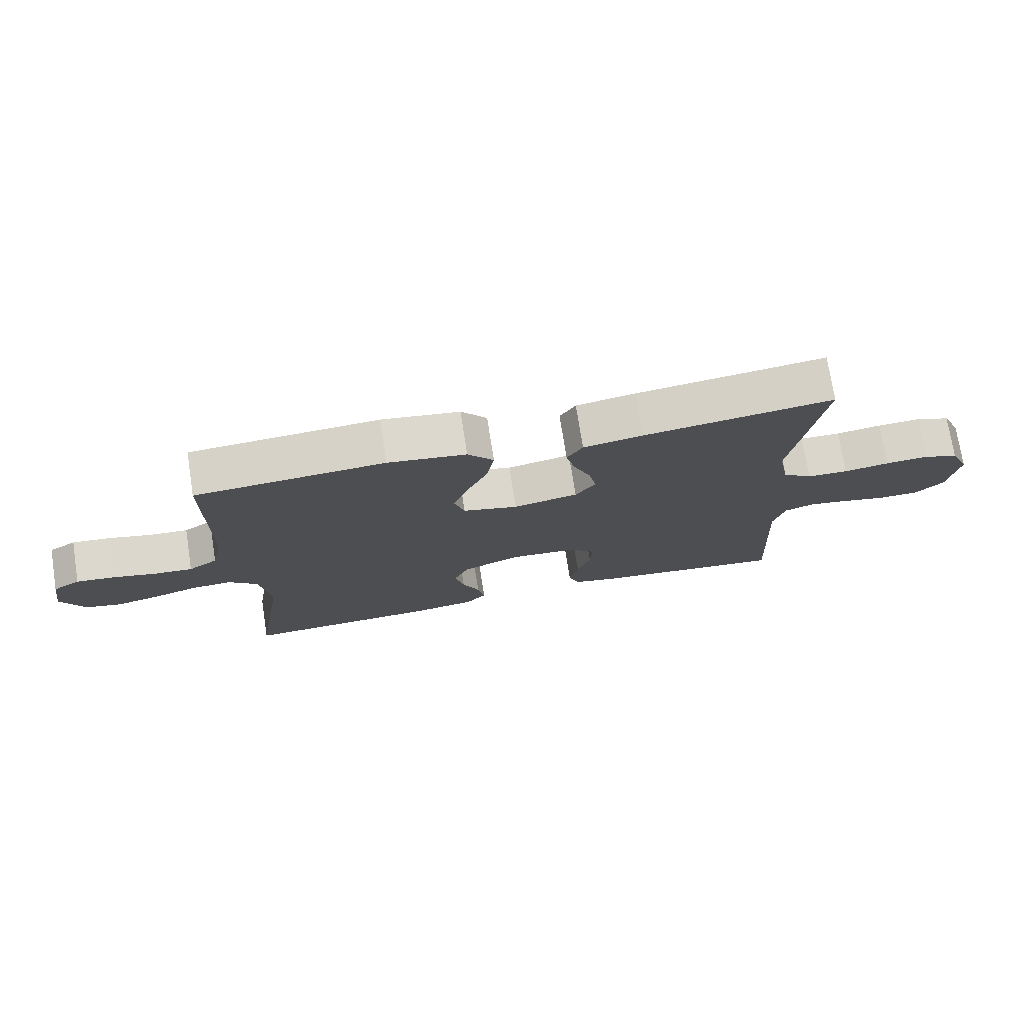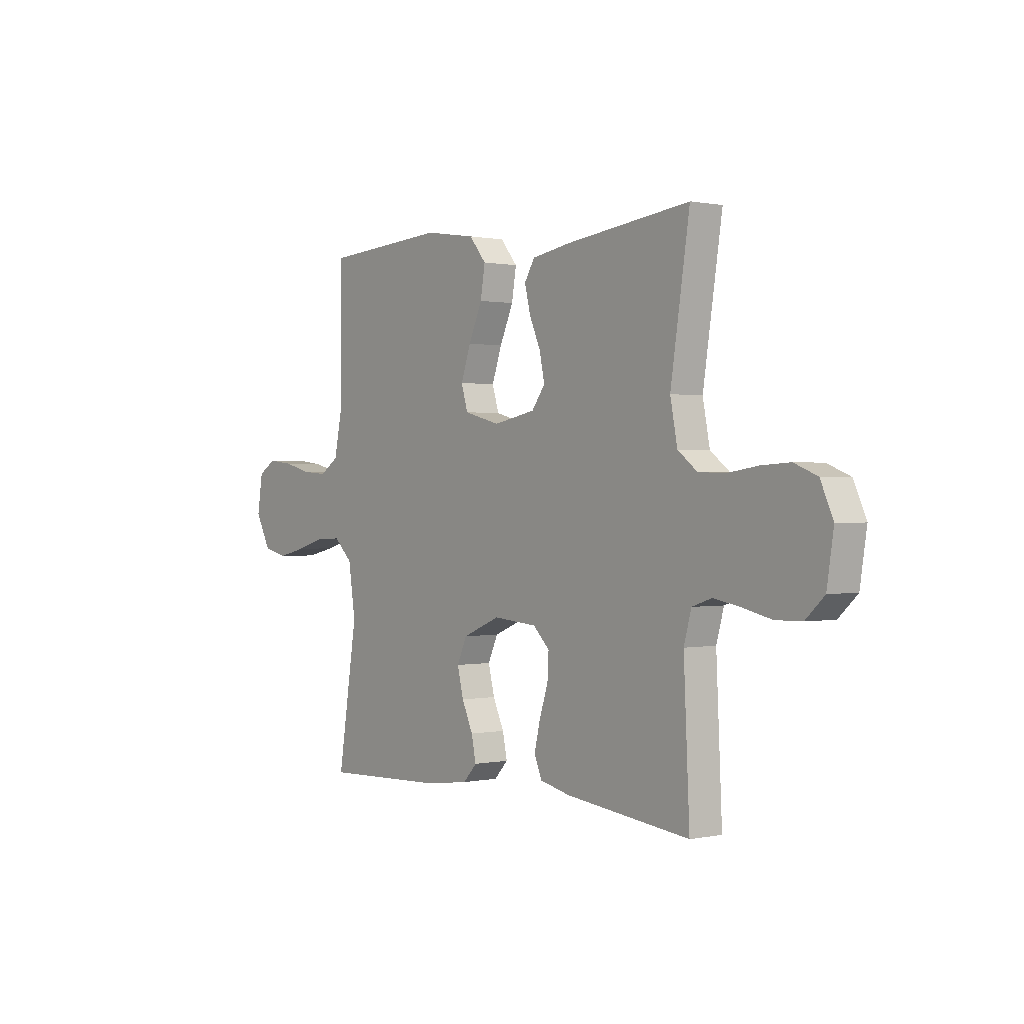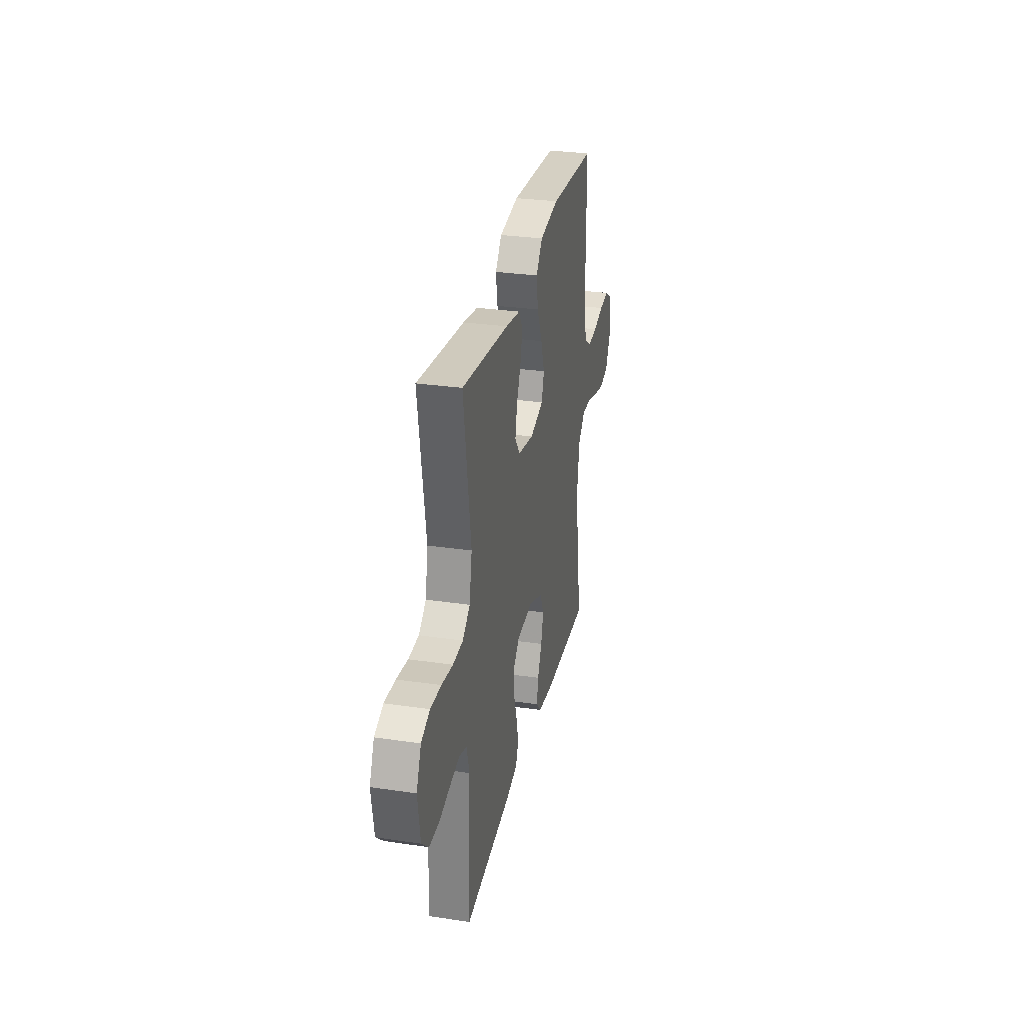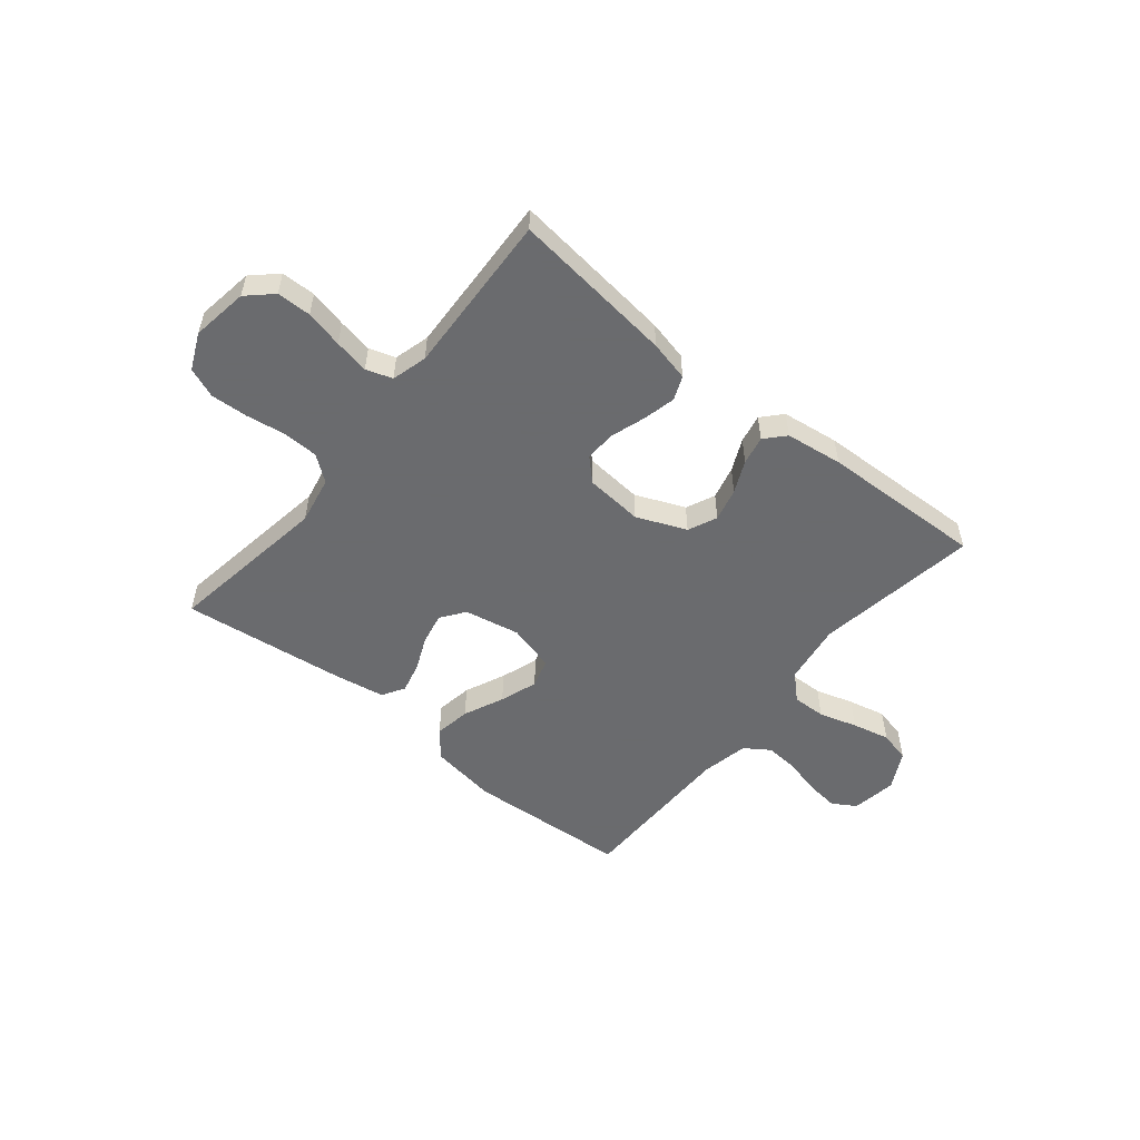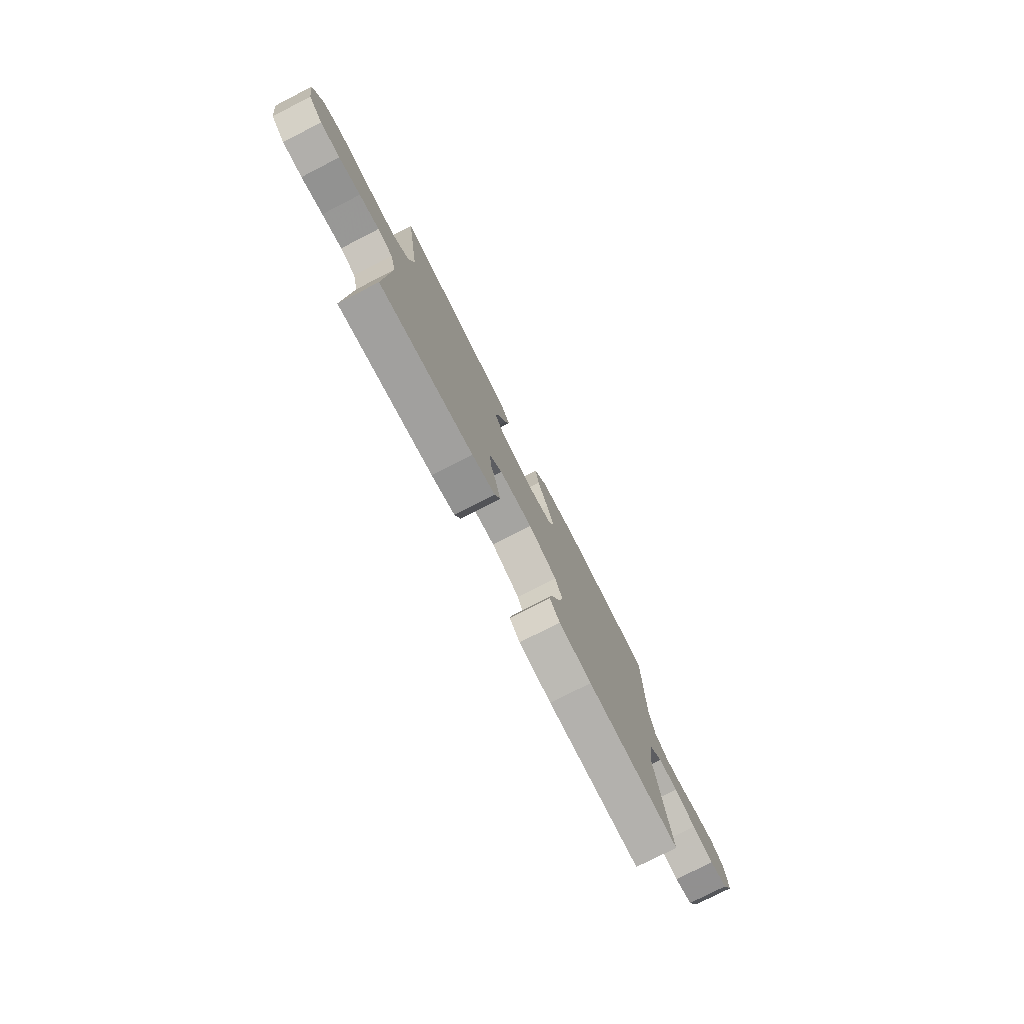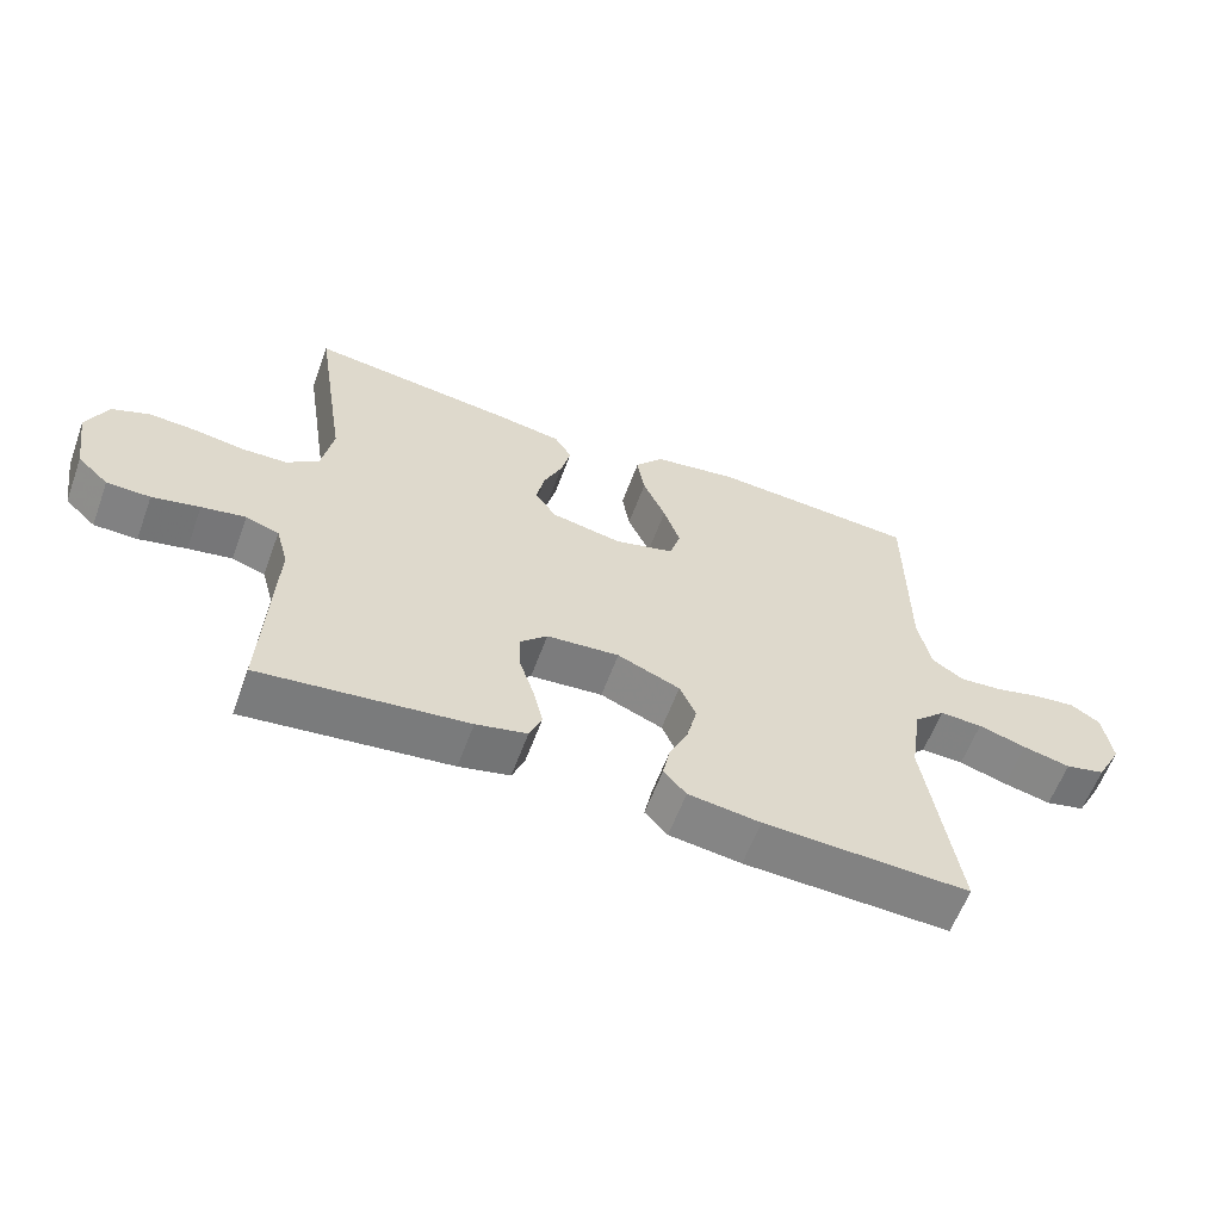
<metadata>
{"format":"obj","ext":"obj","renderer":"f3d","projection":"perspective","resolution":1024,"background":"white","views":[{"elev":74.3,"azim":-8.9,"up":"+Z"},{"elev":0.5,"azim":52.3,"up":"+Z"},{"elev":29.7,"azim":102.2,"up":"+Z"},{"elev":-53.3,"azim":140.8,"up":"+Y"},{"elev":-77.5,"azim":117.1,"up":"+Z"},{"elev":-60.2,"azim":159.8,"up":"+Z"}]}
</metadata>
<code>
v -0.5 0.07 0.5
v -0.2 0.07 0.52
v -0.076 0.07 0.501
v -0.035 0.07 0.451
v -0.046 0.07 0.384
v -0.079 0.07 0.31
v -0.103 0.07 0.241
v -0.087 0.07 0.188
v 0 0.07 0.165
v 0.102 0.07 0.185
v 0.134 0.07 0.229
v 0.122 0.07 0.287
v 0.095 0.07 0.349
v 0.081 0.07 0.406
v 0.106 0.07 0.447
v 0.2 0.07 0.463
v 0.5 0.07 0.5
v 0.454 0.07 0.2
v 0.471 0.07 0.112
v 0.518 0.07 0.076
v 0.583 0.07 0.074
v 0.655 0.07 0.085
v 0.724 0.07 0.089
v 0.779 0.07 0.067
v 0.809 0.07 0
v 0.793 0.07 -0.104
v 0.748 0.07 -0.146
v 0.685 0.07 -0.147
v 0.616 0.07 -0.131
v 0.552 0.07 -0.119
v 0.504 0.07 -0.135
v 0.486 0.07 -0.2
v 0.5 0.07 -0.5
v 0.2 0.07 -0.465
v 0.126 0.07 -0.448
v 0.108 0.07 -0.404
v 0.122 0.07 -0.344
v 0.143 0.07 -0.28
v 0.146 0.07 -0.223
v 0.106 0.07 -0.184
v 0 0.07 -0.175
v -0.091 0.07 -0.213
v -0.115 0.07 -0.266
v -0.1 0.07 -0.327
v -0.073 0.07 -0.386
v -0.062 0.07 -0.439
v -0.095 0.07 -0.475
v -0.2 0.07 -0.489
v -0.5 0.07 -0.5
v -0.453 0.07 -0.2
v -0.47 0.07 -0.088
v -0.515 0.07 -0.045
v -0.577 0.07 -0.047
v -0.647 0.07 -0.068
v -0.716 0.07 -0.084
v -0.774 0.07 -0.07
v -0.811 0.07 0
v -0.798 0.07 0.083
v -0.755 0.07 0.11
v -0.694 0.07 0.103
v -0.627 0.07 0.086
v -0.565 0.07 0.081
v -0.519 0.07 0.112
v -0.501 0.07 0.2
v -0.5 0 0.5
v -0.2 0 0.52
v -0.076 0 0.501
v -0.035 0 0.451
v -0.046 0 0.384
v -0.079 0 0.31
v -0.103 0 0.241
v -0.087 0 0.188
v 0 0 0.165
v 0.102 0 0.185
v 0.134 0 0.229
v 0.122 0 0.287
v 0.095 0 0.349
v 0.081 0 0.406
v 0.106 0 0.447
v 0.2 0 0.463
v 0.5 0 0.5
v 0.454 0 0.2
v 0.471 0 0.112
v 0.518 0 0.076
v 0.583 0 0.074
v 0.655 0 0.085
v 0.724 0 0.089
v 0.779 0 0.067
v 0.809 0 0
v 0.793 0 -0.104
v 0.748 0 -0.146
v 0.685 0 -0.147
v 0.616 0 -0.131
v 0.552 0 -0.119
v 0.504 0 -0.135
v 0.486 0 -0.2
v 0.5 0 -0.5
v 0.2 0 -0.465
v 0.126 0 -0.448
v 0.108 0 -0.404
v 0.122 0 -0.344
v 0.143 0 -0.28
v 0.146 0 -0.223
v 0.106 0 -0.184
v 0 0 -0.175
v -0.091 0 -0.213
v -0.115 0 -0.266
v -0.1 0 -0.327
v -0.073 0 -0.386
v -0.062 0 -0.439
v -0.095 0 -0.475
v -0.2 0 -0.489
v -0.5 0 -0.5
v -0.453 0 -0.2
v -0.47 0 -0.088
v -0.515 0 -0.045
v -0.577 0 -0.047
v -0.647 0 -0.068
v -0.716 0 -0.084
v -0.774 0 -0.07
v -0.811 0 0
v -0.798 0 0.083
v -0.755 0 0.11
v -0.694 0 0.103
v -0.627 0 0.086
v -0.565 0 0.081
v -0.519 0 0.112
v -0.501 0 0.2
f 59 60 61
f 58 59 61
f 57 58 61
f 56 57 61
f 55 56 61
f 54 55 61
f 53 54 61
f 52 53 61 62
f 51 52 62 63
f 48 49 50
f 47 48 50
f 46 47 50
f 45 46 50
f 44 45 50
f 43 44 50 51
f 51 63 64
f 43 51 64
f 42 43 64
f 36 37 38
f 35 36 38
f 34 35 38
f 33 34 38
f 32 33 38
f 31 32 38 39
f 30 31 39 40
f 27 28 29
f 26 27 29
f 25 26 29
f 24 25 29
f 23 24 29
f 22 23 29
f 21 22 29
f 20 21 29 30
f 30 40 41
f 20 30 41
f 19 20 41
f 16 17 18
f 15 16 18
f 14 15 18
f 13 14 18
f 12 13 18
f 11 12 18 19
f 4 5 6
f 3 4 6
f 2 3 6
f 1 2 6
f 64 1 6
f 64 6 7
f 42 64 7 8
f 19 41 42
f 11 19 42
f 10 11 42
f 9 10 42
f 8 9 42
f 125 124 123
f 125 123 122
f 125 122 121
f 125 121 120
f 125 120 119
f 125 119 118
f 125 118 117
f 126 125 117 116
f 127 126 116 115
f 114 113 112
f 114 112 111
f 114 111 110
f 114 110 109
f 114 109 108
f 115 114 108 107
f 128 127 115
f 128 115 107
f 128 107 106
f 102 101 100
f 102 100 99
f 102 99 98
f 102 98 97
f 102 97 96
f 103 102 96 95
f 104 103 95 94
f 93 92 91
f 93 91 90
f 93 90 89
f 93 89 88
f 93 88 87
f 93 87 86
f 93 86 85
f 94 93 85 84
f 105 104 94
f 105 94 84
f 105 84 83
f 82 81 80
f 82 80 79
f 82 79 78
f 82 78 77
f 82 77 76
f 83 82 76 75
f 70 69 68
f 70 68 67
f 70 67 66
f 70 66 65
f 70 65 128
f 71 70 128
f 72 71 128 106
f 106 105 83
f 106 83 75
f 106 75 74
f 106 74 73
f 106 73 72
f 1 65 66 2
f 2 66 67 3
f 3 67 68 4
f 4 68 69 5
f 5 69 70 6
f 6 70 71 7
f 7 71 72 8
f 8 72 73 9
f 9 73 74 10
f 10 74 75 11
f 11 75 76 12
f 12 76 77 13
f 13 77 78 14
f 14 78 79 15
f 15 79 80 16
f 16 80 81 17
f 17 81 82 18
f 18 82 83 19
f 19 83 84 20
f 20 84 85 21
f 21 85 86 22
f 22 86 87 23
f 23 87 88 24
f 24 88 89 25
f 25 89 90 26
f 26 90 91 27
f 27 91 92 28
f 28 92 93 29
f 29 93 94 30
f 30 94 95 31
f 31 95 96 32
f 32 96 97 33
f 33 97 98 34
f 34 98 99 35
f 35 99 100 36
f 36 100 101 37
f 37 101 102 38
f 38 102 103 39
f 39 103 104 40
f 40 104 105 41
f 41 105 106 42
f 42 106 107 43
f 43 107 108 44
f 44 108 109 45
f 45 109 110 46
f 46 110 111 47
f 47 111 112 48
f 48 112 113 49
f 49 113 114 50
f 50 114 115 51
f 51 115 116 52
f 52 116 117 53
f 53 117 118 54
f 54 118 119 55
f 55 119 120 56
f 56 120 121 57
f 57 121 122 58
f 58 122 123 59
f 59 123 124 60
f 60 124 125 61
f 61 125 126 62
f 62 126 127 63
f 63 127 128 64
f 64 128 65 1

</code>
